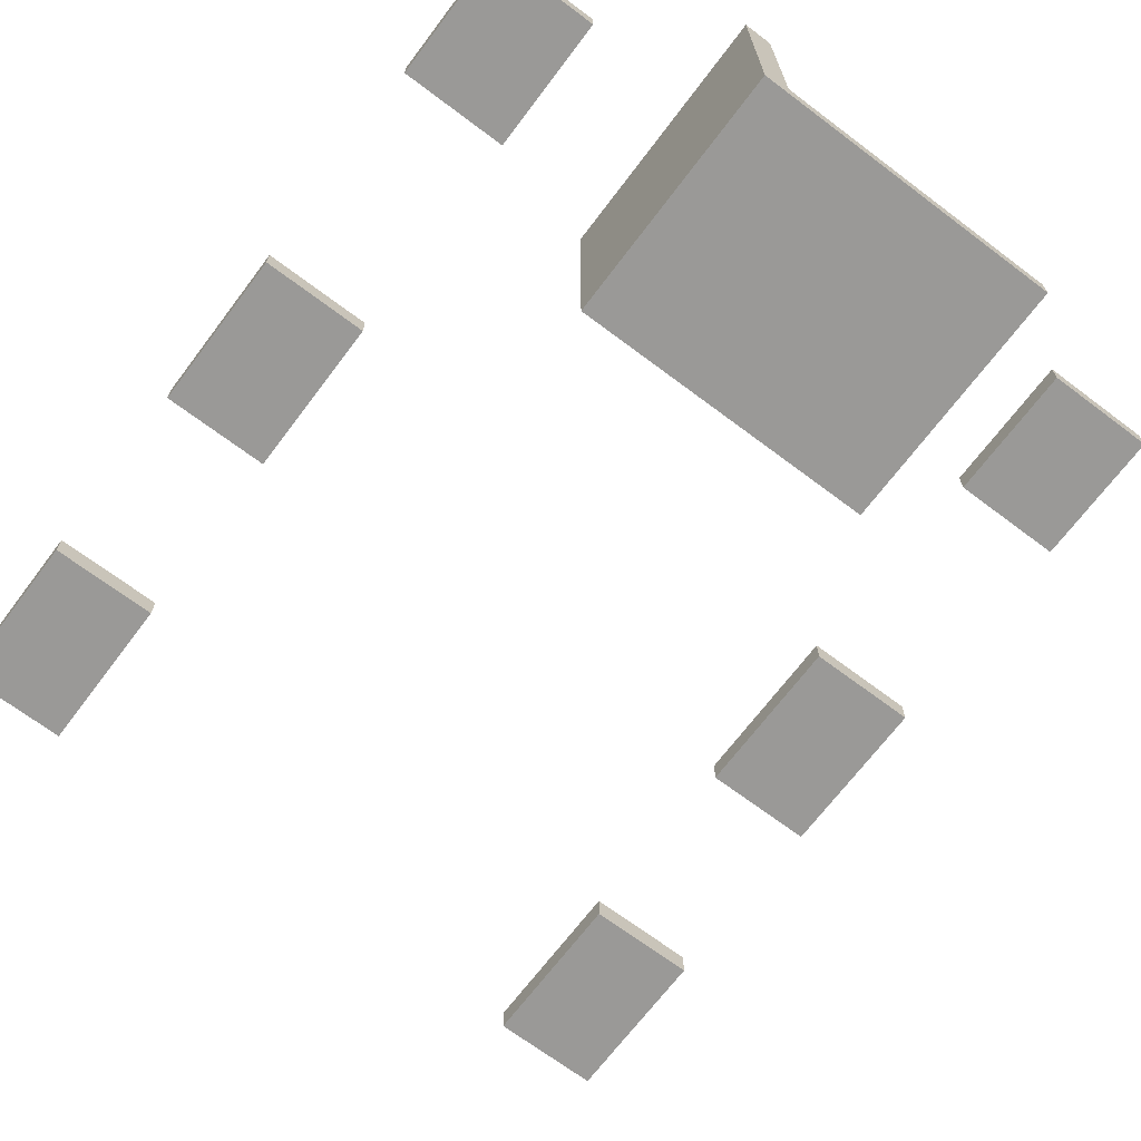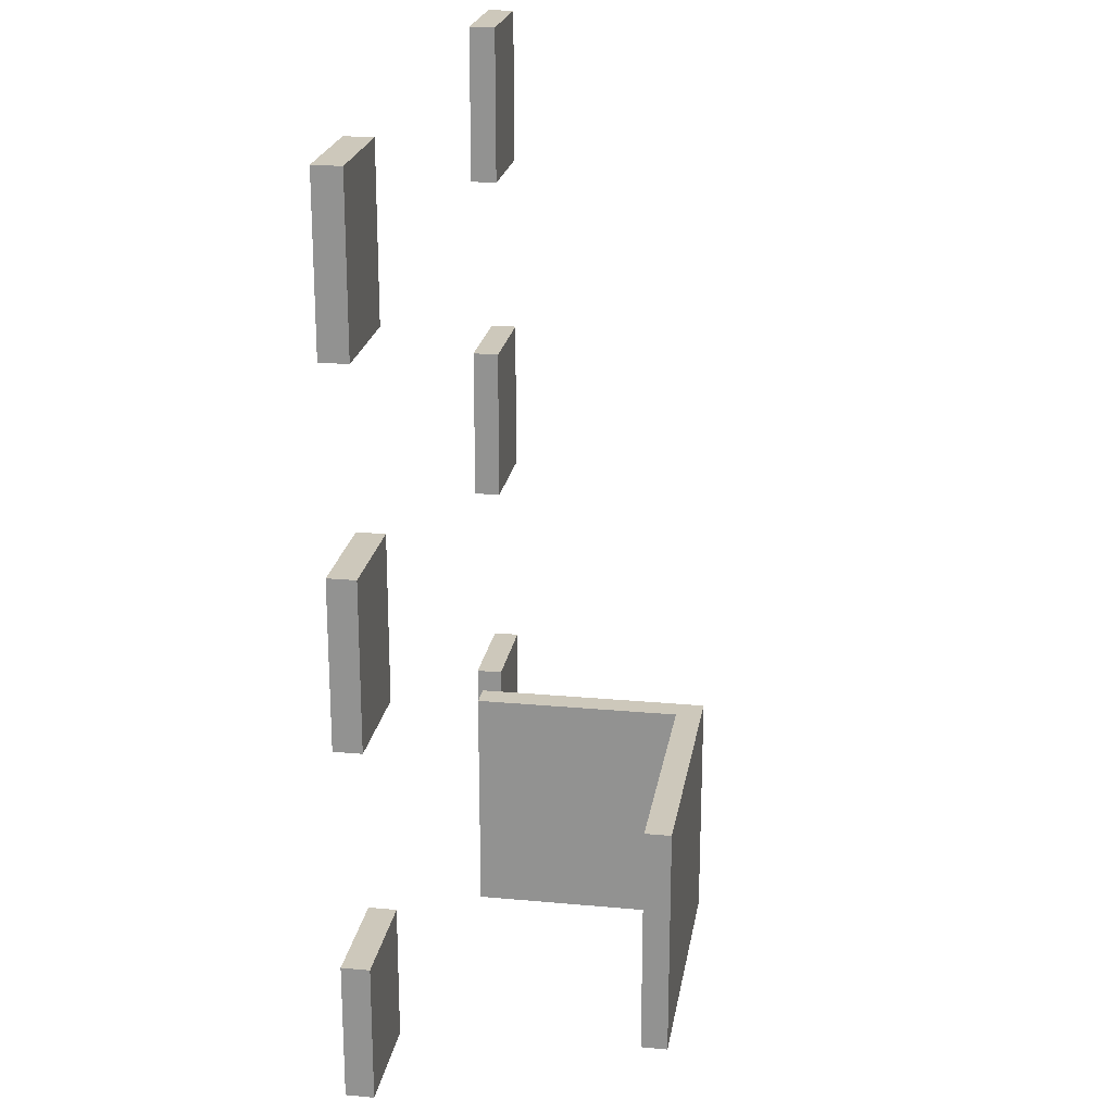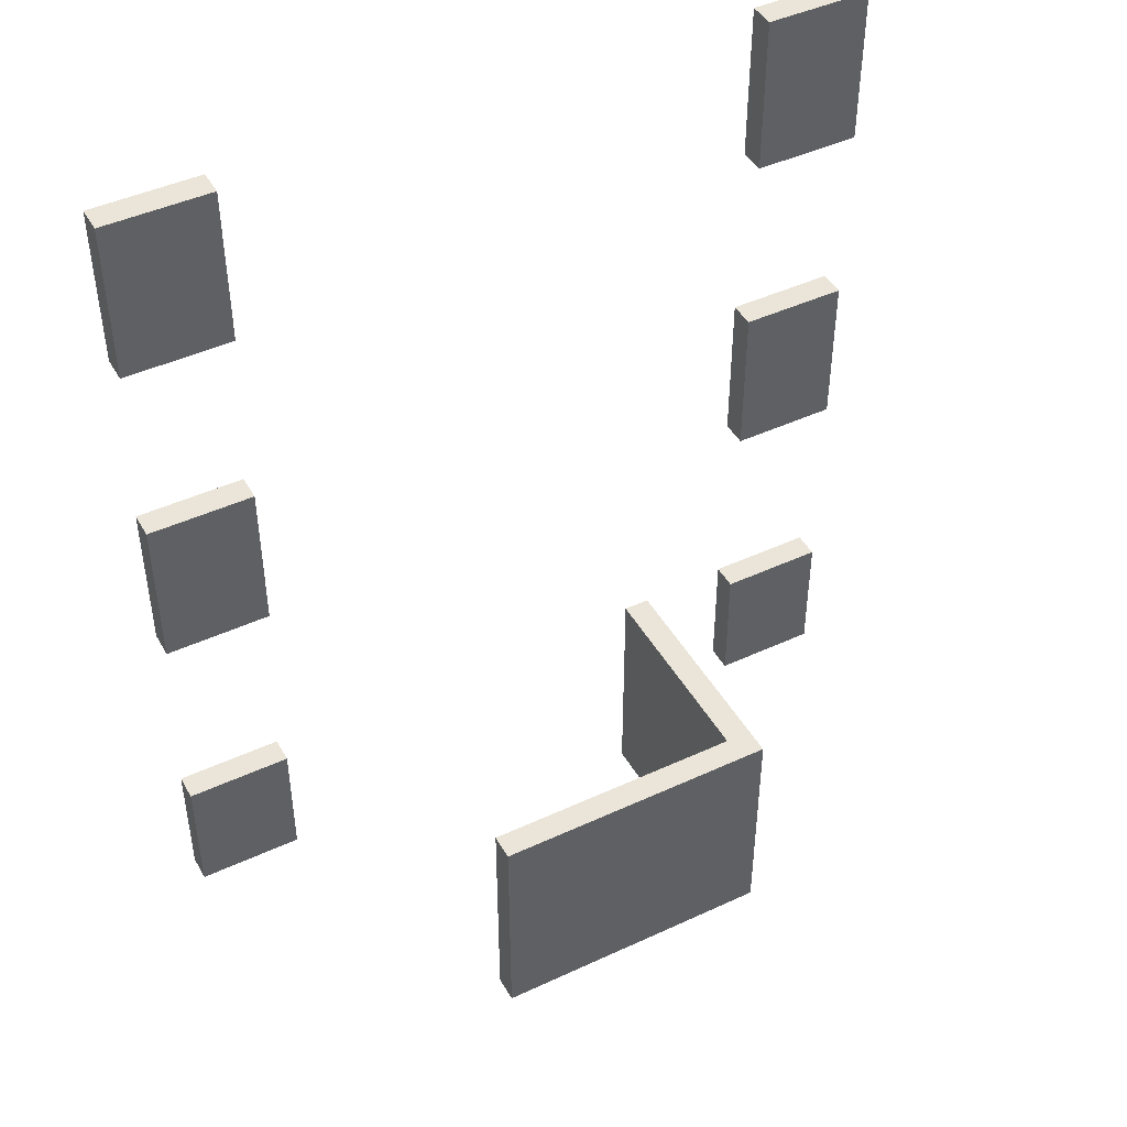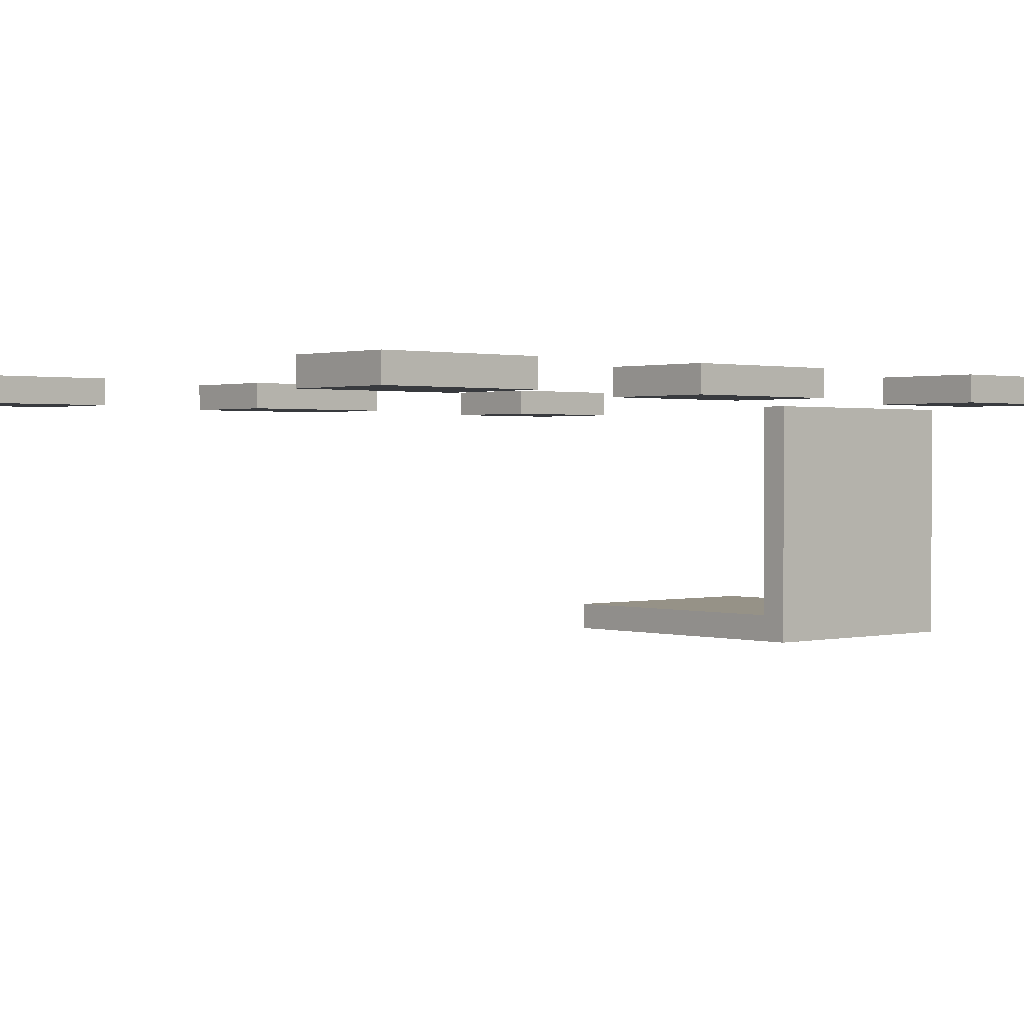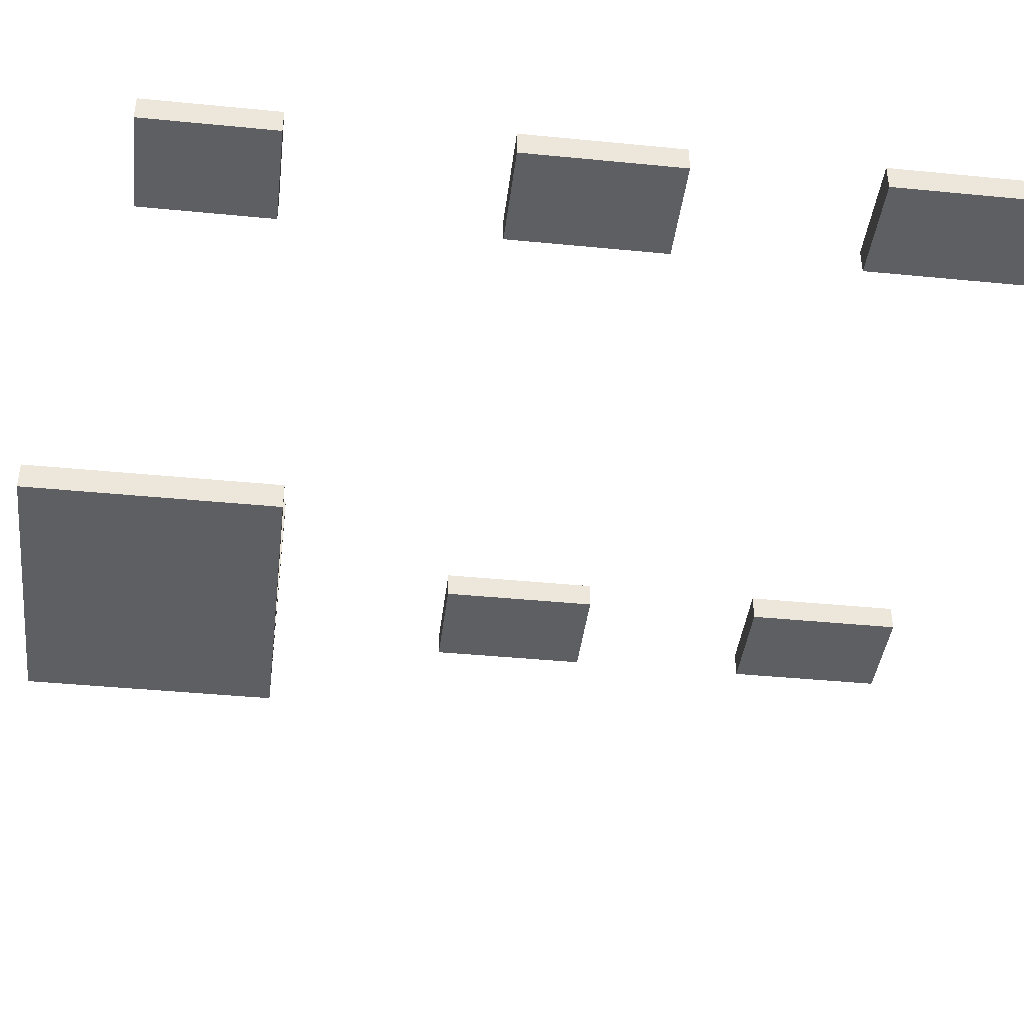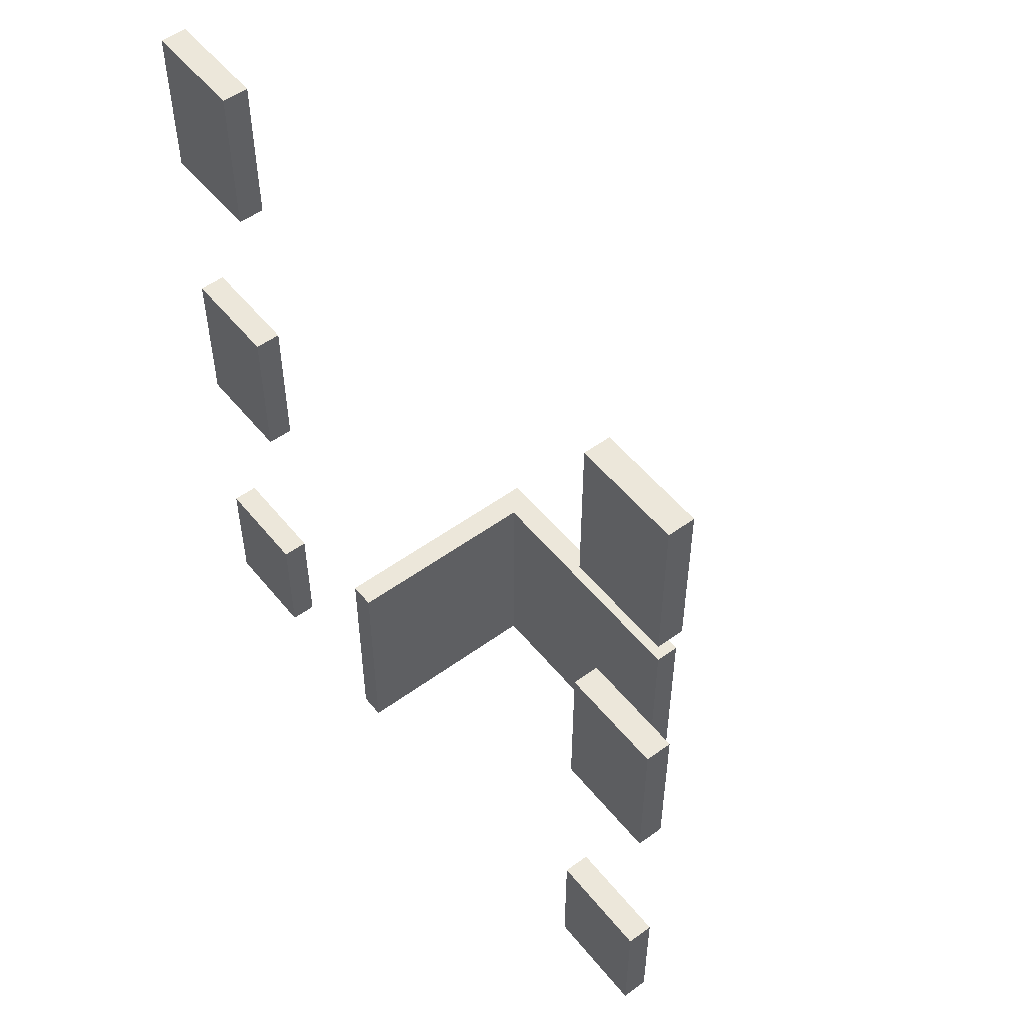
<metadata>
{"format":"obj","ext":"obj","renderer":"f3d","projection":"perspective","resolution":1024,"background":"white","views":[{"elev":-69.0,"azim":-37.0,"up":"+Z"},{"elev":21.9,"azim":99.2,"up":"+Y"},{"elev":45.1,"azim":151.8,"up":"+Y"},{"elev":1.1,"azim":-131.9,"up":"+Z"},{"elev":-41.2,"azim":83.2,"up":"+Z"},{"elev":52.9,"azim":52.0,"up":"+Y"}]}
</metadata>
<code>
o
v -5.6 -6 7.4
v -5.6 -6 7
v -5.6 -4 7.4
v -5.6 -4 7
v -5.6 -0.8 7.4
v -5.6 -0.8 7
v -5.6 1.6 7.4
v -5.6 1.6 7
v -5.6 4.4 7.4
v -5.6 4.4 7
v -5.6 6.8 7.4
v -5.6 6.8 7
v -2.4 -7.2 7
v -2.4 -7.2 3.4
v -2.4 -3.6 7
v -2.4 -3.6 3.4
v 4 -6 7.4
v 4 -6 7
v 4 -4 7.4
v 4 -4 7
v 4 -0.8 7.4
v 4 -0.8 7
v 4 1.6 7.4
v 4 1.6 7
v 4 4.4 7.4
v 4 4.4 7
v 4 6.8 7.4
v 4 6.8 7
v -4 -6 7.4
v -4 -6 7
v -4 -4 7.4
v -4 -4 7
v -4 -0.8 7.4
v -4 -0.8 7
v -4 1.6 7.4
v -4 1.6 7
v -4 4.4 7.4
v -4 4.4 7
v -4 6.8 7.4
v -4 6.8 7
v -2 -7.2 7
v -2 -7.2 3.8
v -2 -3.6 7
v -2 -3.6 3.8
v 2 -7.2 3.8
v 2 -7.2 3.4
v 2 -3.6 3.8
v 2 -3.6 3.4
v 5.6 -6 7.4
v 5.6 -6 7
v 5.6 -4 7.4
v 5.6 -4 7
v 5.6 -0.8 7.4
v 5.6 -0.8 7
v 5.6 1.6 7.4
v 5.6 1.6 7
v 5.6 4.4 7.4
v 5.6 4.4 7
v 5.6 6.8 7.4
v 5.6 6.8 7
v -5.6 -6 7.4
v -5.6 -4 7.4
v -5.6 -0.8 7.4
v -5.6 1.6 7.4
v -5.6 4.4 7.4
v -5.6 6.8 7.4
v -4 -6 7.4
v -4 -4 7.4
v -4 -0.8 7.4
v -4 1.6 7.4
v -4 4.4 7.4
v -4 6.8 7.4
v 4 -6 7.4
v 4 -4 7.4
v 4 -0.8 7.4
v 4 1.6 7.4
v 4 4.4 7.4
v 4 6.8 7.4
v 5.6 -6 7.4
v 5.6 -4 7.4
v 5.6 -0.8 7.4
v 5.6 1.6 7.4
v 5.6 4.4 7.4
v 5.6 6.8 7.4
v -2.4 -7.2 7
v -2.4 -3.6 7
v -2 -7.2 7
v -2 -3.6 7
v -2 -7.2 3.8
v -2 -3.6 3.8
v 2 -7.2 3.8
v 2 -3.6 3.8
v -5.6 -6 7
v -5.6 -4 7
v -5.6 -0.8 7
v -5.6 1.6 7
v -5.6 4.4 7
v -5.6 6.8 7
v -4 -6 7
v -4 -4 7
v -4 -0.8 7
v -4 1.6 7
v -4 4.4 7
v -4 6.8 7
v 4 -6 7
v 4 -4 7
v 4 -0.8 7
v 4 1.6 7
v 4 4.4 7
v 4 6.8 7
v 5.6 -6 7
v 5.6 -4 7
v 5.6 -0.8 7
v 5.6 1.6 7
v 5.6 4.4 7
v 5.6 6.8 7
v -2.4 -7.2 3.4
v -2.4 -3.6 3.4
v 2 -7.2 3.4
v 2 -3.6 3.4
v -2.4 -7.2 7
v -2 -7.2 7
v -2 -7.2 3.8
v 2 -7.2 3.8
v -2.4 -7.2 3.4
v 2 -7.2 3.4
v -5.6 -6 7.4
v -4 -6 7.4
v 4 -6 7.4
v 5.6 -6 7.4
v -5.6 -6 7
v -4 -6 7
v 4 -6 7
v 5.6 -6 7
v -5.6 -0.8 7.4
v -4 -0.8 7.4
v 4 -0.8 7.4
v 5.6 -0.8 7.4
v -5.6 -0.8 7
v -4 -0.8 7
v 4 -0.8 7
v 5.6 -0.8 7
v -5.6 4.4 7.4
v -4 4.4 7.4
v 4 4.4 7.4
v 5.6 4.4 7.4
v -5.6 4.4 7
v -4 4.4 7
v 4 4.4 7
v 5.6 4.4 7
v -5.6 -4 7.4
v -4 -4 7.4
v 4 -4 7.4
v 5.6 -4 7.4
v -5.6 -4 7
v -4 -4 7
v 4 -4 7
v 5.6 -4 7
v -2.4 -3.6 7
v -2 -3.6 7
v -2 -3.6 3.8
v 2 -3.6 3.8
v -2.4 -3.6 3.4
v 2 -3.6 3.4
v -5.6 1.6 7.4
v -4 1.6 7.4
v 4 1.6 7.4
v 5.6 1.6 7.4
v -5.6 1.6 7
v -4 1.6 7
v 4 1.6 7
v 5.6 1.6 7
v -5.6 6.8 7.4
v -4 6.8 7.4
v 4 6.8 7.4
v 5.6 6.8 7.4
v -5.6 6.8 7
v -4 6.8 7
v 4 6.8 7
v 5.6 6.8 7
f 3 2 1
f 4 2 3
f 7 6 5
f 8 6 7
f 11 10 9
f 12 10 11
f 15 14 13
f 16 14 15
f 19 18 17
f 20 18 19
f 23 22 21
f 24 22 23
f 27 26 25
f 28 26 27
f 29 30 31
f 31 30 32
f 33 34 35
f 35 34 36
f 37 38 39
f 39 38 40
f 41 42 43
f 43 42 44
f 45 46 47
f 47 46 48
f 49 50 51
f 51 50 52
f 53 54 55
f 55 54 56
f 57 58 59
f 59 58 60
f 67 62 61
f 68 62 67
f 69 64 63
f 70 64 69
f 71 66 65
f 72 66 71
f 79 74 73
f 80 74 79
f 81 76 75
f 82 76 81
f 83 78 77
f 84 78 83
f 87 86 85
f 88 86 87
f 91 90 89
f 92 90 91
f 93 94 99
f 99 94 100
f 95 96 101
f 101 96 102
f 97 98 103
f 103 98 104
f 105 106 111
f 111 106 112
f 107 108 113
f 113 108 114
f 109 110 115
f 115 110 116
f 117 118 119
f 119 118 120
f 123 122 121
f 125 123 121
f 125 124 123
f 126 124 125
f 131 128 127
f 132 128 131
f 133 130 129
f 134 130 133
f 139 136 135
f 140 136 139
f 141 138 137
f 142 138 141
f 147 144 143
f 148 144 147
f 149 146 145
f 150 146 149
f 151 152 155
f 155 152 156
f 153 154 157
f 157 154 158
f 159 160 161
f 159 161 163
f 161 162 163
f 163 162 164
f 165 166 169
f 169 166 170
f 167 168 171
f 171 168 172
f 173 174 177
f 177 174 178
f 175 176 179
f 179 176 180

</code>
